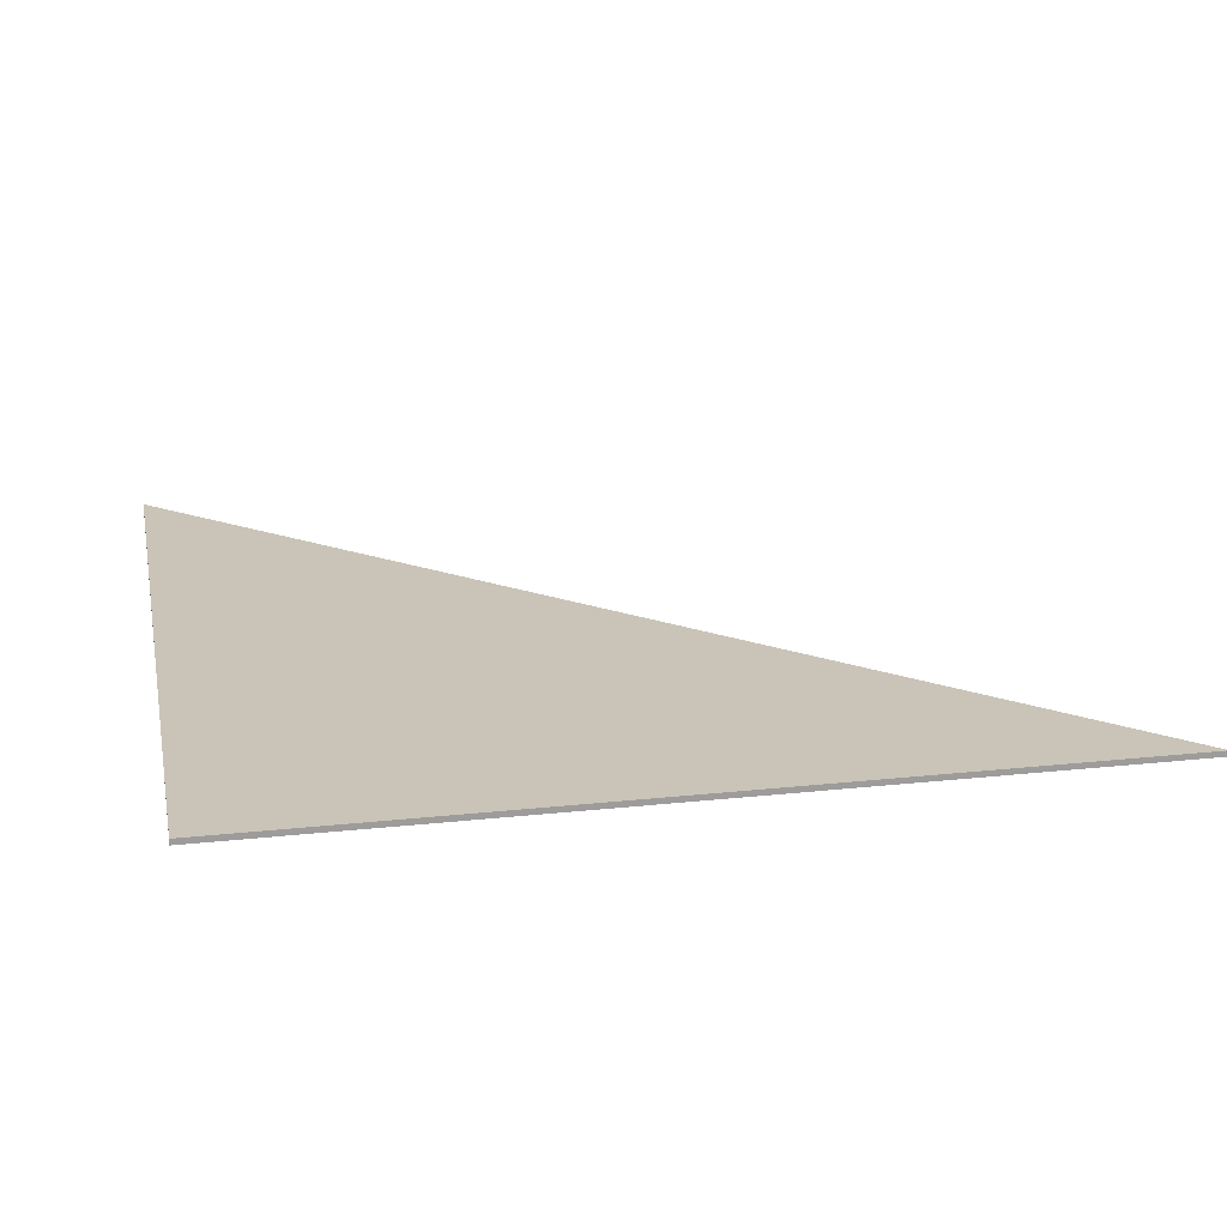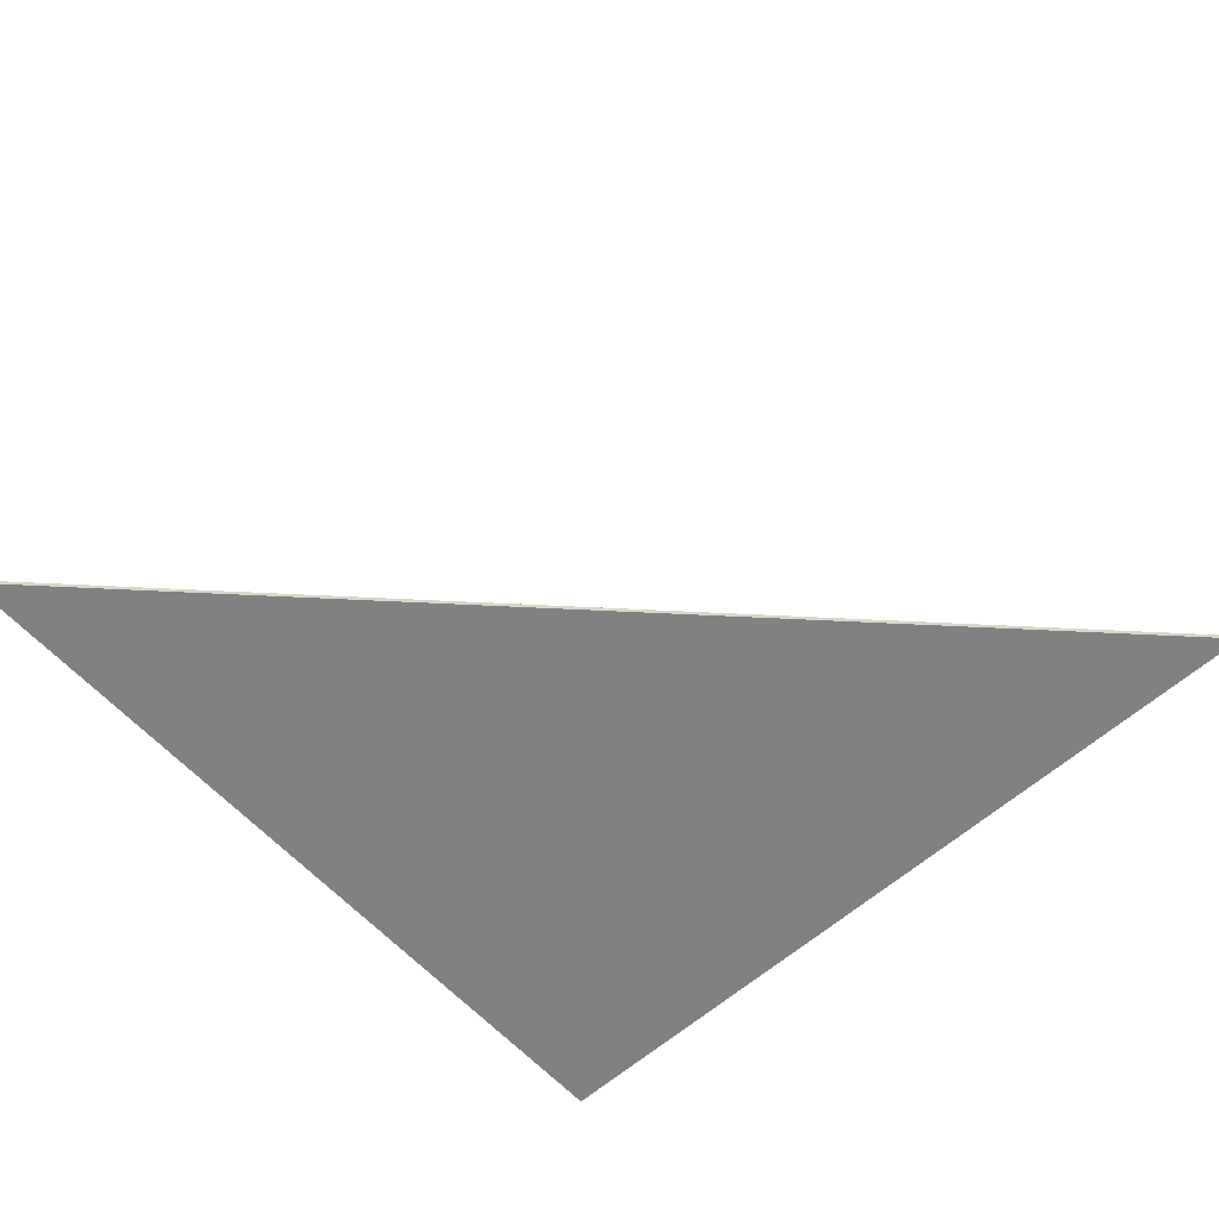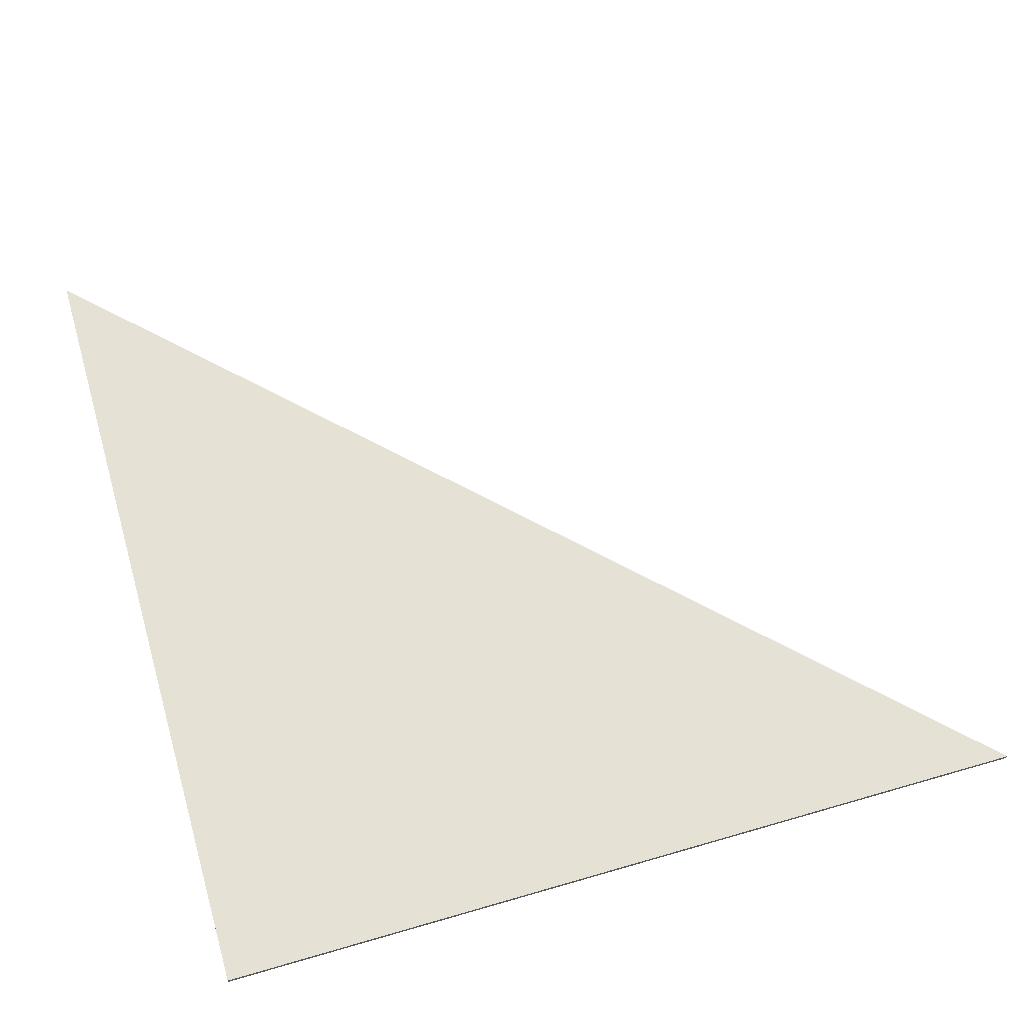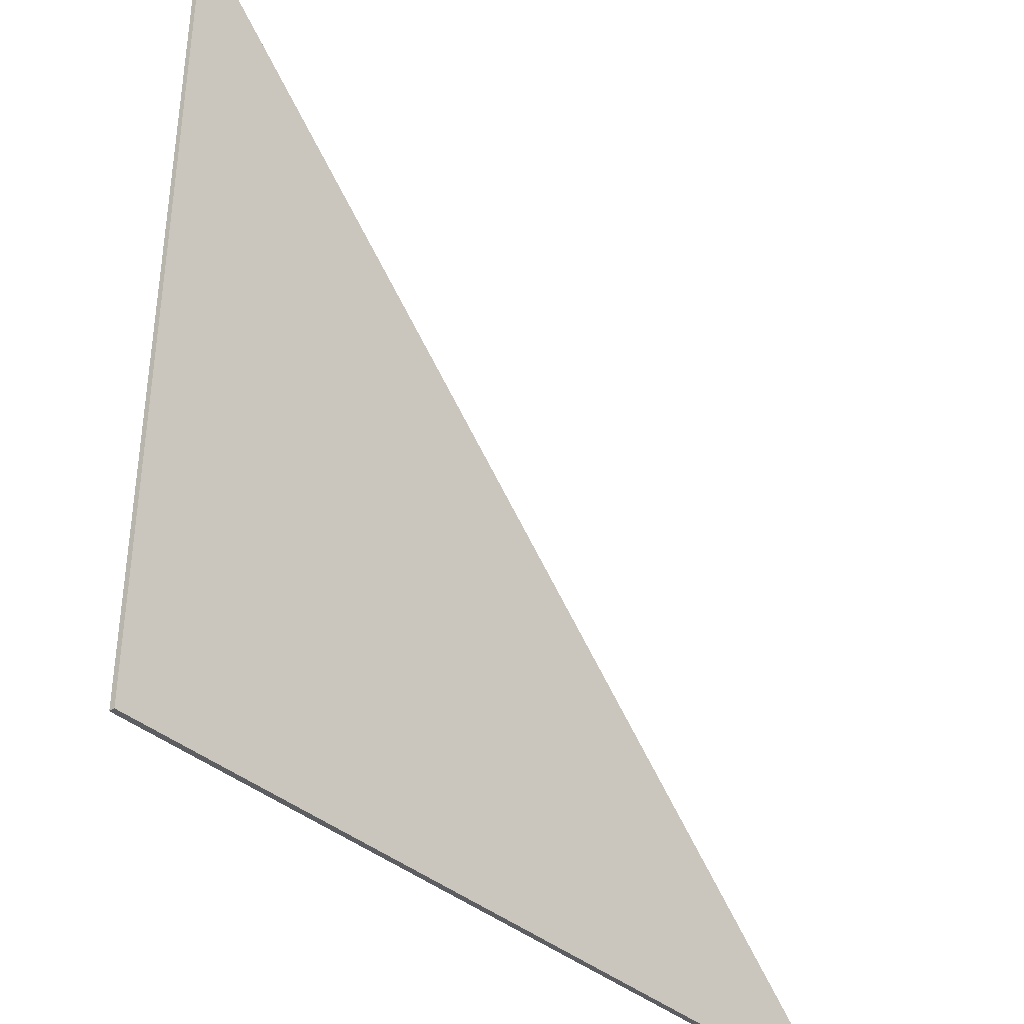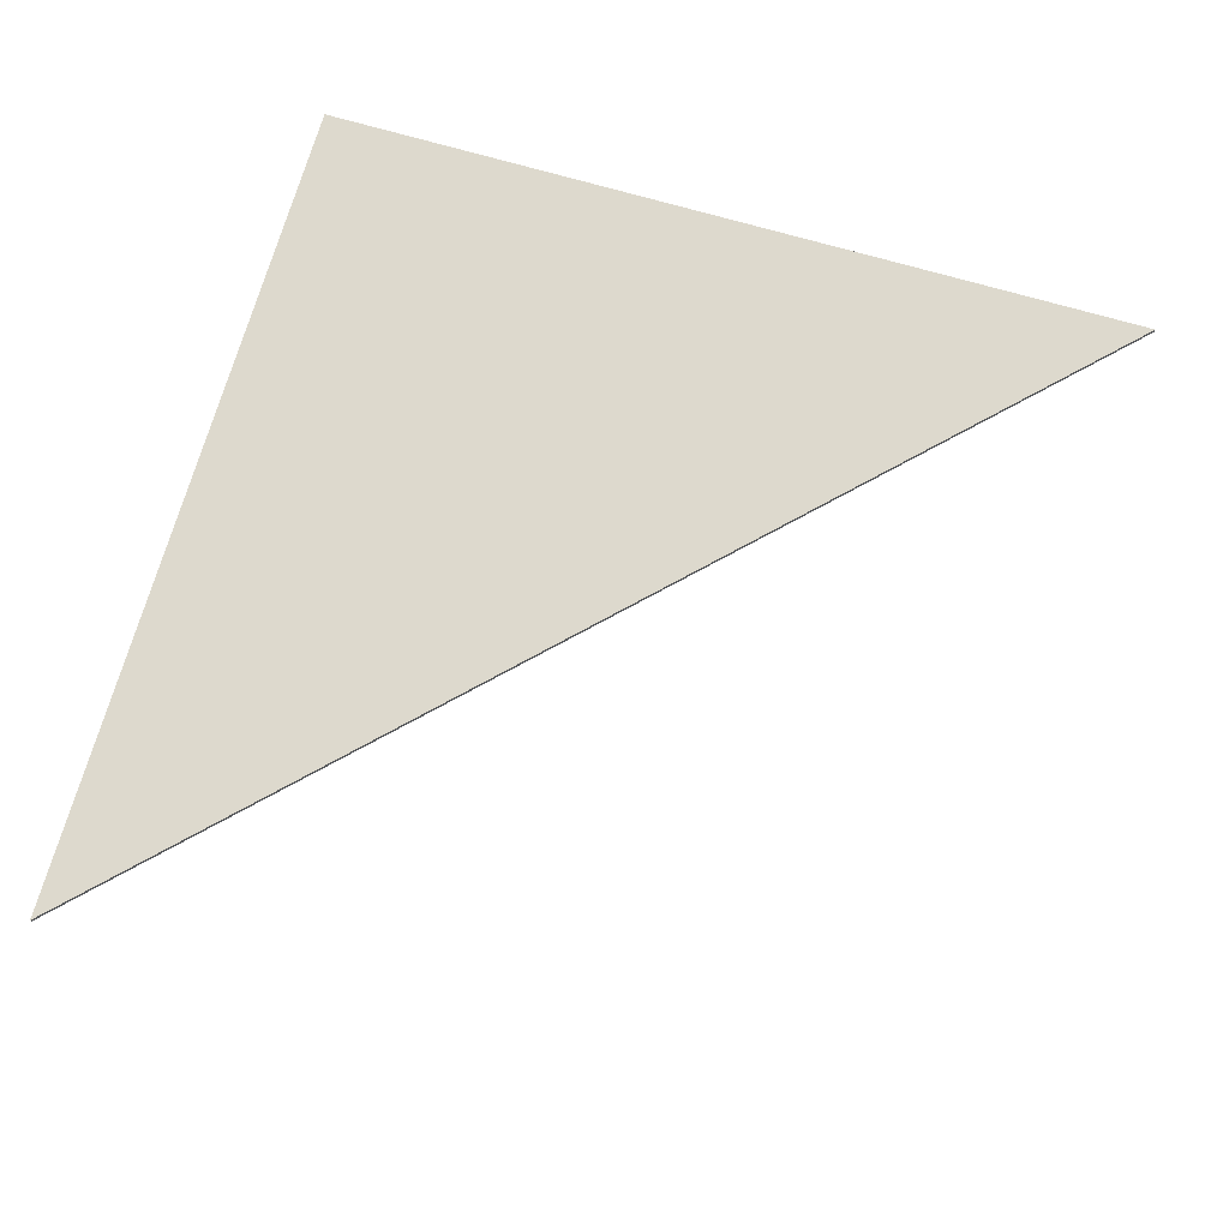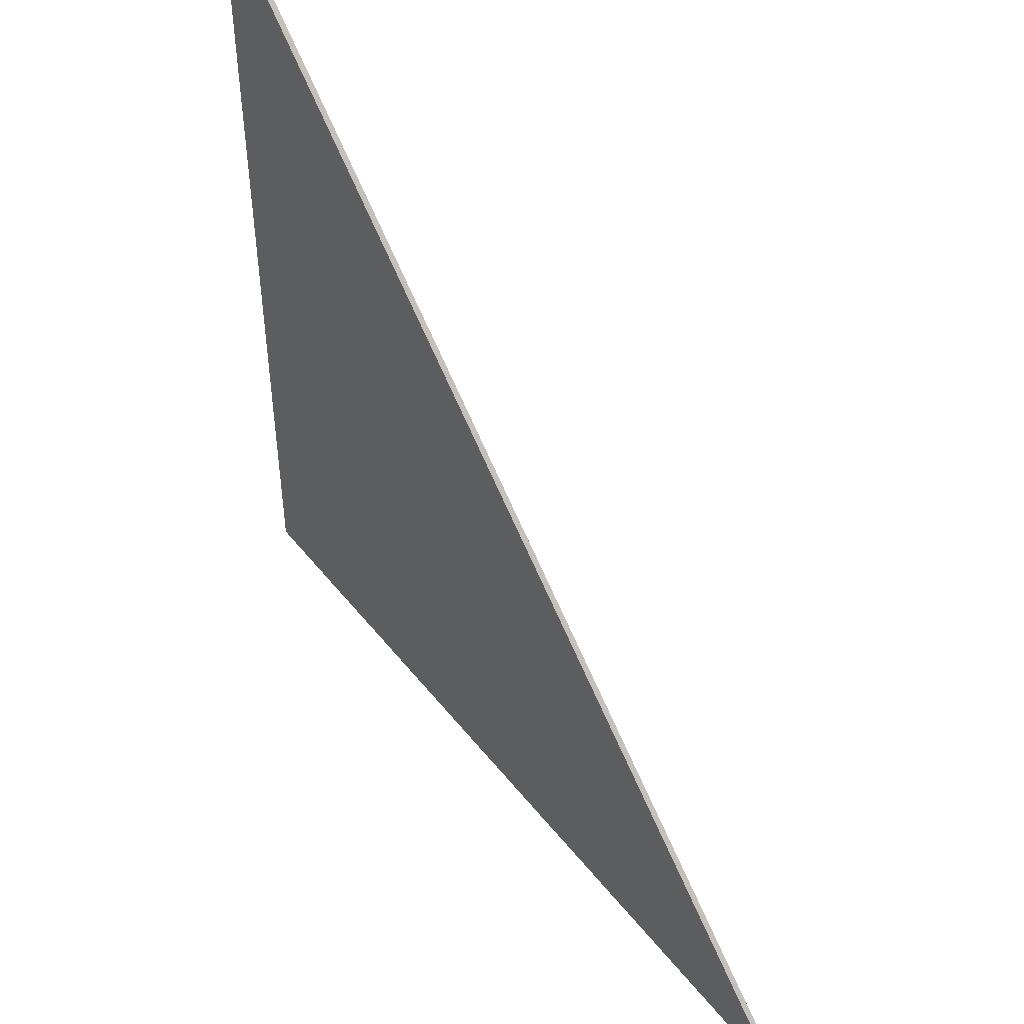
<metadata>
{"format":"obj","ext":"obj","renderer":"f3d","projection":"perspective","resolution":1024,"background":"white","views":[{"elev":20.0,"azim":78.6,"up":"+Z"},{"elev":-60.5,"azim":-137.9,"up":"+Z"},{"elev":64.8,"azim":73.7,"up":"+Z"},{"elev":-38.0,"azim":132.2,"up":"+Y"},{"elev":72.0,"azim":-163.9,"up":"+Z"},{"elev":49.0,"azim":-126.5,"up":"+Y"}]}
</metadata>
<code>
g object_1
v 63.64 38.35 2.5
v 63.64 38.35 2.637
v 63.64 59.33 2.5
v 63.64 59.33 2.637
v 63.64 59.33 2.5
v 63.64 59.33 2.637
v 42.66 38.35 2.5
v 42.66 38.35 2.637
v 42.66 38.35 2.5
v 42.66 38.35 2.637
v 63.64 38.35 2.5
v 63.64 38.35 2.637
v 63.64 38.35 2.5
v 63.64 59.33 2.5
v 42.66 38.35 2.5
v 63.64 38.35 2.637
v 63.64 59.33 2.637
v 42.66 38.35 2.637
f 1 3 4 2
f 5 7 8 6
f 9 11 12 10
f 14 13 15
f 17 18 16

</code>
